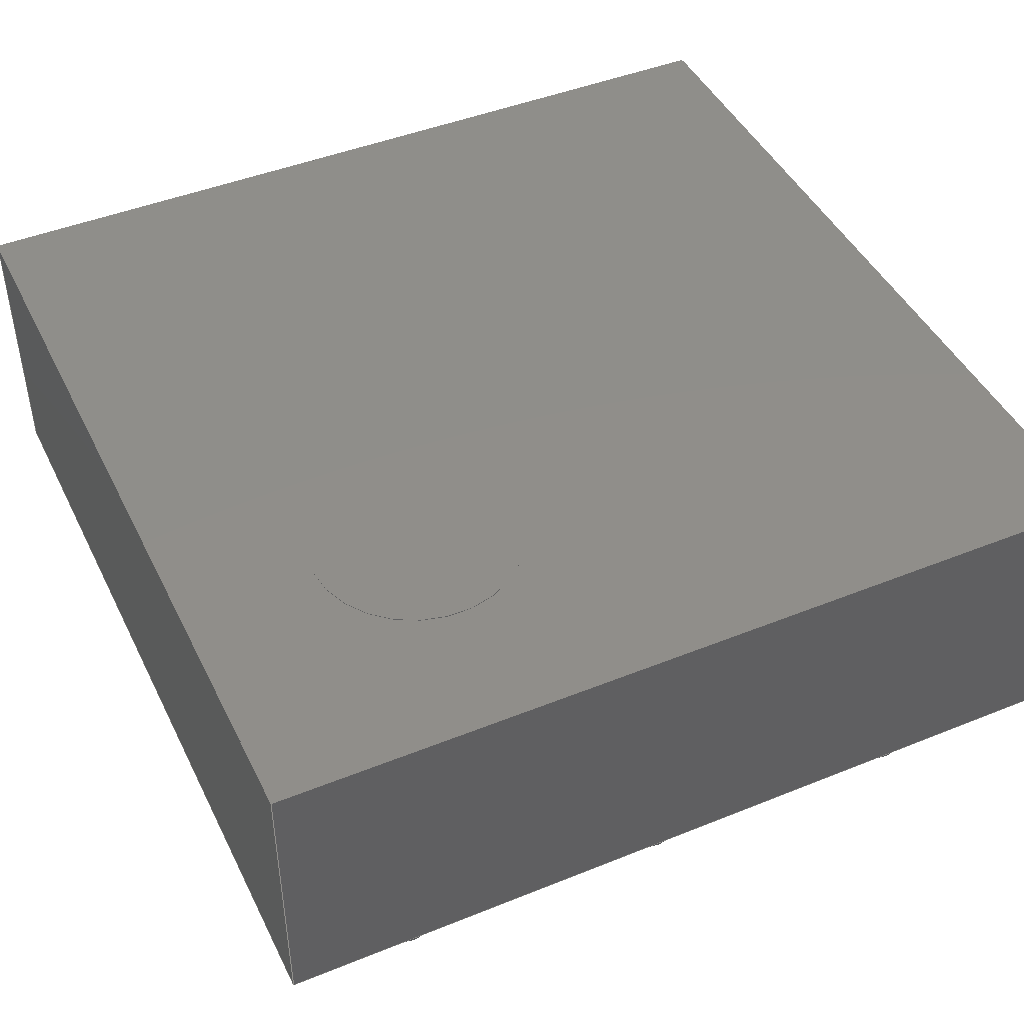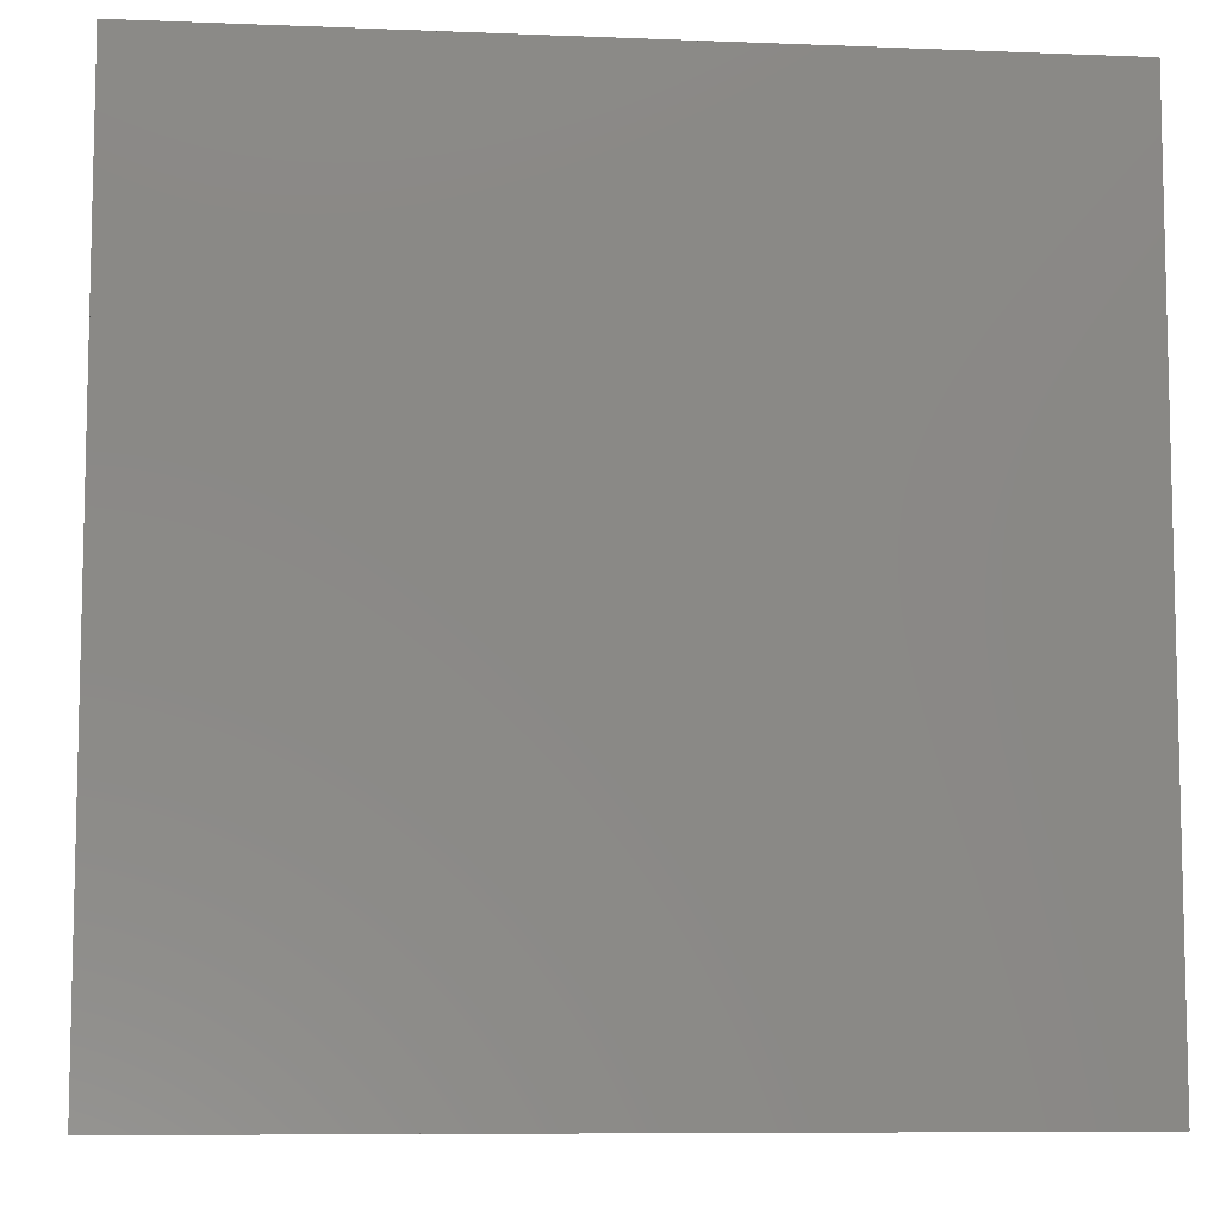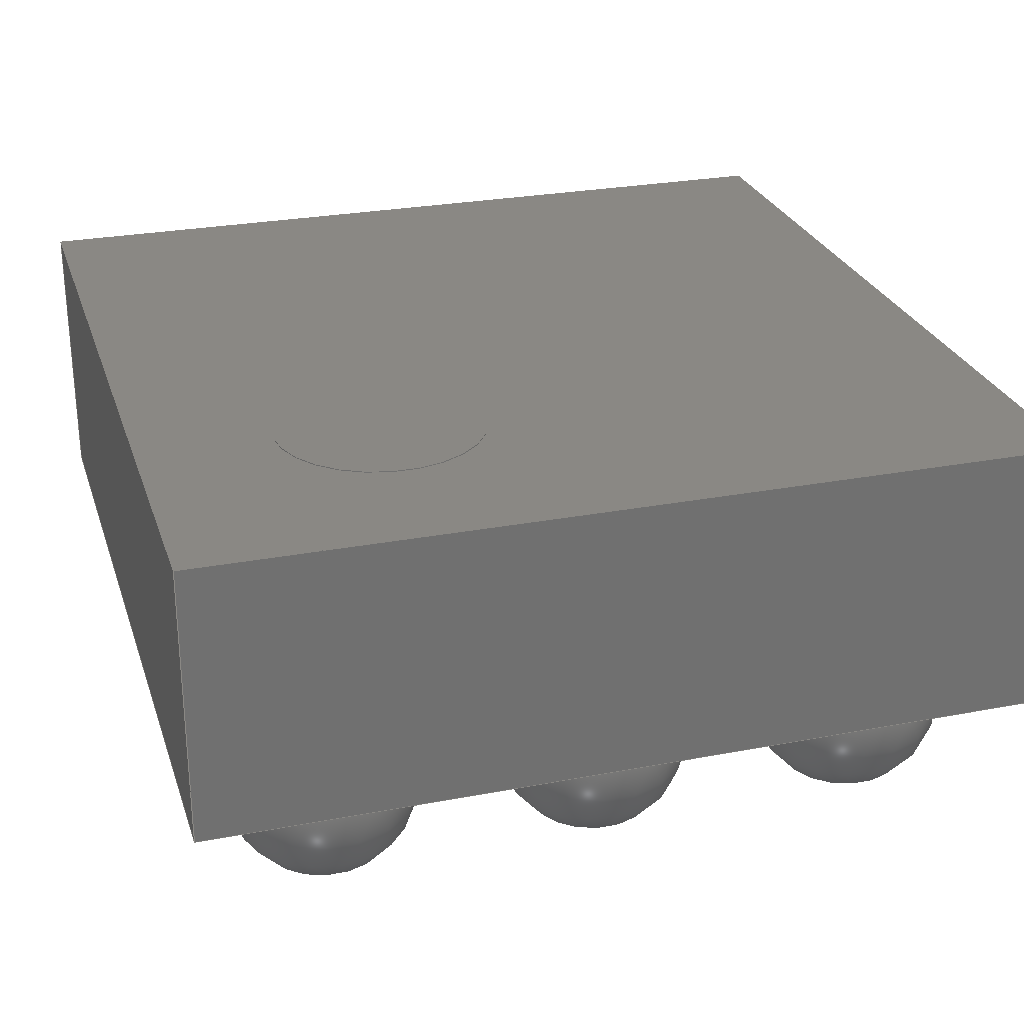
<metadata>
{"format":"step","ext":"step","renderer":"f3d","projection":"perspective","resolution":1024,"background":"white","views":[{"elev":45.1,"azim":-115.1,"up":"+Z"},{"elev":-8.2,"azim":-6.2,"up":"+Y"},{"elev":26.9,"azim":-106.6,"up":"+Z"}]}
</metadata>
<code>
ISO-10303-21;
DATA;
#1=APPLICATION_PROTOCOL_DEFINITION('international standard','automotive_design',2000,#2);
#2=APPLICATION_CONTEXT('core data for automotive mechanical design processes');
#3=SHAPE_DEFINITION_REPRESENTATION(#4,#10);
#4=PRODUCT_DEFINITION_SHAPE('','',#5);
#5=PRODUCT_DEFINITION('design','',#6,#9);
#6=PRODUCT_DEFINITION_FORMATION('','',#7);
#7=PRODUCT('WLCSP-9_1.21x1.22mm_Layout3x3_P0.4mm','WLCSP-9_1.21x1.22mm_Layout3x3_P0.4mm','',(#8));
#8=PRODUCT_CONTEXT('',#2,'mechanical');
#9=PRODUCT_DEFINITION_CONTEXT('part definition',#2,'design');
#10=ADVANCED_BREP_SHAPE_REPRESENTATION('',(#11,#15),#346);
#11=AXIS2_PLACEMENT_3D('',#12,#13,#14);
#12=CARTESIAN_POINT('',(0,0,0));
#13=DIRECTION('',(0,0,1));
#14=DIRECTION('',(1,0,-0));
#15=MANIFOLD_SOLID_BREP('',#16);
#16=CLOSED_SHELL('',(#17,#46,#66,#89,#103,#196,#203,#222,#237,#250,#263,#276,#289,#302,#315,#328,#341));
#17=ADVANCED_FACE('',(#18),#43,.F.);
#18=FACE_BOUND('',#19,.F.);
#19=EDGE_LOOP('',(#20,#28,#35,#40));
#20=ORIENTED_EDGE('',*,*,#21,.F.);
#21=EDGE_CURVE('',#22,#24,#26,.T.);
#22=VERTEX_POINT('',#23);
#23=CARTESIAN_POINT('',(-0.605,0.61,0.2));
#24=VERTEX_POINT('',#25);
#25=CARTESIAN_POINT('',(-0.605,0.61,0.6));
#26=LINE('',#23,#27);
#27=VECTOR('',#13,1);
#28=ORIENTED_EDGE('',*,*,#29,.T.);
#29=EDGE_CURVE('',#22,#30,#32,.T.);
#30=VERTEX_POINT('',#31);
#31=CARTESIAN_POINT('',(0.605,0.61,0.2));
#32=LINE('',#23,#33);
#33=VECTOR('',#34,1);
#34=DIRECTION('',(1,1.11e-16,0));
#35=ORIENTED_EDGE('',*,*,#36,.T.);
#36=EDGE_CURVE('',#30,#37,#39,.T.);
#37=VERTEX_POINT('',#38);
#38=CARTESIAN_POINT('',(0.605,0.61,0.6));
#39=LINE('',#31,#27);
#40=ORIENTED_EDGE('',*,*,#41,.F.);
#41=EDGE_CURVE('',#24,#37,#42,.T.);
#42=LINE('',#25,#33);
#43=PLANE('',#44);
#44=AXIS2_PLACEMENT_3D('',#23,#45,#13);
#45=DIRECTION('',(1.11e-16,-1,0));
#46=ADVANCED_FACE('',(#47),#64,.F.);
#47=FACE_BOUND('',#48,.F.);
#48=EDGE_LOOP('',(#49,#55,#56,#61));
#49=ORIENTED_EDGE('',*,*,#50,.F.);
#50=EDGE_CURVE('',#22,#51,#53,.T.);
#51=VERTEX_POINT('',#52);
#52=CARTESIAN_POINT('',(-0.605,-0.61,0.2));
#53=LINE('',#23,#54);
#54=VECTOR('',#45,1);
#55=ORIENTED_EDGE('',*,*,#21,.T.);
#56=ORIENTED_EDGE('',*,*,#57,.T.);
#57=EDGE_CURVE('',#24,#58,#60,.T.);
#58=VERTEX_POINT('',#59);
#59=CARTESIAN_POINT('',(-0.605,-0.61,0.6));
#60=LINE('',#25,#54);
#61=ORIENTED_EDGE('',*,*,#62,.F.);
#62=EDGE_CURVE('',#51,#58,#63,.T.);
#63=LINE('',#52,#27);
#64=PLANE('',#65);
#65=AXIS2_PLACEMENT_3D('',#23,#34,#13);
#66=ADVANCED_FACE('',(#67,#77),#87,.T.);
#67=FACE_BOUND('',#68,.T.);
#68=EDGE_LOOP('',(#40,#56,#69,#74));
#69=ORIENTED_EDGE('',*,*,#70,.T.);
#70=EDGE_CURVE('',#58,#71,#73,.T.);
#71=VERTEX_POINT('',#72);
#72=CARTESIAN_POINT('',(0.605,-0.61,0.6));
#73=LINE('',#59,#33);
#74=ORIENTED_EDGE('',*,*,#75,.F.);
#75=EDGE_CURVE('',#37,#71,#76,.T.);
#76=LINE('',#38,#54);
#77=FACE_BOUND('',#78,.T.);
#78=EDGE_LOOP('',(#79));
#79=ORIENTED_EDGE('',*,*,#80,.T.);
#80=EDGE_CURVE('',#81,#81,#83,.T.);
#81=VERTEX_POINT('',#82);
#82=CARTESIAN_POINT('',(-0.265,0.12,0.6));
#83=CIRCLE('',#84,0.15);
#84=AXIS2_PLACEMENT_3D('',#85,#86,#45);
#85=CARTESIAN_POINT('',(-0.265,0.27,0.6));
#86=DIRECTION('',(0,-0,-1));
#87=PLANE('',#88);
#88=AXIS2_PLACEMENT_3D('',#25,#13,#45);
#89=ADVANCED_FACE('',(#90),#101,.T.);
#90=FACE_BOUND('',#91,.T.);
#91=EDGE_LOOP('',(#92,#35,#97,#98));
#92=ORIENTED_EDGE('',*,*,#93,.F.);
#93=EDGE_CURVE('',#30,#94,#96,.T.);
#94=VERTEX_POINT('',#95);
#95=CARTESIAN_POINT('',(0.605,-0.61,0.2));
#96=LINE('',#31,#54);
#97=ORIENTED_EDGE('',*,*,#75,.T.);
#98=ORIENTED_EDGE('',*,*,#99,.F.);
#99=EDGE_CURVE('',#94,#71,#100,.T.);
#100=LINE('',#95,#27);
#101=PLANE('',#102);
#102=AXIS2_PLACEMENT_3D('',#31,#34,#13);
#103=ADVANCED_FACE('',(#104,#111,#122,#131,#140,#149,#158,#167,#176,#185),#194,.F.);
#104=FACE_BOUND('',#105,.F.);
#105=EDGE_LOOP('',(#106,#107,#108,#92));
#106=ORIENTED_EDGE('',*,*,#29,.F.);
#107=ORIENTED_EDGE('',*,*,#50,.T.);
#108=ORIENTED_EDGE('',*,*,#109,.T.);
#109=EDGE_CURVE('',#51,#94,#110,.T.);
#110=LINE('',#52,#33);
#111=FACE_BOUND('',#112,.F.);
#112=EDGE_LOOP('',(#113));
#113=ORIENTED_EDGE('',*,*,#114,.F.);
#114=EDGE_CURVE('',#115,#115,#117,.T.);
#115=VERTEX_POINT('',#116);
#116=CARTESIAN_POINT('',(-0.4,0.5234,0.2));
#117=CIRCLE('',#118,0.1234);
#118=AXIS2_PLACEMENT_3D('',#119,#120,#121);
#119=CARTESIAN_POINT('',(-0.4,0.4,0.2));
#120=DIRECTION('',(0,-0,1));
#121=DIRECTION('',(1.144e-17,1,0));
#122=FACE_BOUND('',#123,.F.);
#123=EDGE_LOOP('',(#124));
#124=ORIENTED_EDGE('',*,*,#125,.F.);
#125=EDGE_CURVE('',#126,#126,#128,.T.);
#126=VERTEX_POINT('',#127);
#127=CARTESIAN_POINT('',(-0.4,0.1234,0.2));
#128=CIRCLE('',#129,0.1234);
#129=AXIS2_PLACEMENT_3D('',#130,#120,#121);
#130=CARTESIAN_POINT('',(-0.4,4.577e-18,0.2));
#131=FACE_BOUND('',#132,.F.);
#132=EDGE_LOOP('',(#133));
#133=ORIENTED_EDGE('',*,*,#134,.F.);
#134=EDGE_CURVE('',#135,#135,#137,.T.);
#135=VERTEX_POINT('',#136);
#136=CARTESIAN_POINT('',(-0.4,-0.2766,0.2));
#137=CIRCLE('',#138,0.1234);
#138=AXIS2_PLACEMENT_3D('',#139,#120,#121);
#139=CARTESIAN_POINT('',(-0.4,-0.4,0.2));
#140=FACE_BOUND('',#141,.F.);
#141=EDGE_LOOP('',(#142));
#142=ORIENTED_EDGE('',*,*,#143,.F.);
#143=EDGE_CURVE('',#144,#144,#146,.T.);
#144=VERTEX_POINT('',#145);
#145=CARTESIAN_POINT('',(-2.845e-17,-0.2766,0.2));
#146=CIRCLE('',#147,0.1234);
#147=AXIS2_PLACEMENT_3D('',#148,#120,#121);
#148=CARTESIAN_POINT('',(-6.009e-17,-0.4,0.2));
#149=FACE_BOUND('',#150,.F.);
#150=EDGE_LOOP('',(#151));
#151=ORIENTED_EDGE('',*,*,#152,.F.);
#152=EDGE_CURVE('',#153,#153,#155,.T.);
#153=VERTEX_POINT('',#154);
#154=CARTESIAN_POINT('',(-1.93e-17,0.5234,0.2));
#155=CIRCLE('',#156,0.1234);
#156=AXIS2_PLACEMENT_3D('',#157,#120,#121);
#157=CARTESIAN_POINT('',(-5.093e-17,0.4,0.2));
#158=FACE_BOUND('',#159,.F.);
#159=EDGE_LOOP('',(#160));
#160=ORIENTED_EDGE('',*,*,#161,.F.);
#161=EDGE_CURVE('',#162,#162,#164,.T.);
#162=VERTEX_POINT('',#163);
#163=CARTESIAN_POINT('',(0.4,0.5234,0.2));
#164=CIRCLE('',#165,0.1234);
#165=AXIS2_PLACEMENT_3D('',#166,#120,#121);
#166=CARTESIAN_POINT('',(0.4,0.4,0.2));
#167=FACE_BOUND('',#168,.F.);
#168=EDGE_LOOP('',(#169));
#169=ORIENTED_EDGE('',*,*,#170,.F.);
#170=EDGE_CURVE('',#171,#171,#173,.T.);
#171=VERTEX_POINT('',#172);
#172=CARTESIAN_POINT('',(-2.388e-17,0.1234,0.2));
#173=CIRCLE('',#174,0.1234);
#174=AXIS2_PLACEMENT_3D('',#175,#120,#121);
#175=CARTESIAN_POINT('',(-5.551e-17,6.352e-34,0.2));
#176=FACE_BOUND('',#177,.F.);
#177=EDGE_LOOP('',(#178));
#178=ORIENTED_EDGE('',*,*,#179,.F.);
#179=EDGE_CURVE('',#180,#180,#182,.T.);
#180=VERTEX_POINT('',#181);
#181=CARTESIAN_POINT('',(0.4,0.1234,0.2));
#182=CIRCLE('',#183,0.1234);
#183=AXIS2_PLACEMENT_3D('',#184,#120,#121);
#184=CARTESIAN_POINT('',(0.4,-4.577e-18,0.2));
#185=FACE_BOUND('',#186,.F.);
#186=EDGE_LOOP('',(#187));
#187=ORIENTED_EDGE('',*,*,#188,.F.);
#188=EDGE_CURVE('',#189,#189,#191,.T.);
#189=VERTEX_POINT('',#190);
#190=CARTESIAN_POINT('',(0.4,-0.2766,0.2));
#191=CIRCLE('',#192,0.1234);
#192=AXIS2_PLACEMENT_3D('',#193,#120,#121);
#193=CARTESIAN_POINT('',(0.4,-0.4,0.2));
#194=PLANE('',#195);
#195=AXIS2_PLACEMENT_3D('',#23,#13,#45);
#196=ADVANCED_FACE('',(#197),#201,.T.);
#197=FACE_BOUND('',#198,.T.);
#198=EDGE_LOOP('',(#61,#108,#199,#200));
#199=ORIENTED_EDGE('',*,*,#99,.T.);
#200=ORIENTED_EDGE('',*,*,#70,.F.);
#201=PLANE('',#202);
#202=AXIS2_PLACEMENT_3D('',#52,#45,#13);
#203=ADVANCED_FACE('',(#204),#220,.T.);
#204=FACE_BOUND('',#205,.T.);
#205=EDGE_LOOP('',(#206,#213,#218,#219));
#206=ORIENTED_EDGE('',*,*,#207,.F.);
#207=EDGE_CURVE('',#208,#81,#210,.T.);
#208=VERTEX_POINT('',#209);
#209=CARTESIAN_POINT('',(-0.265,0.12,0.602));
#210=LINE('',#209,#211);
#211=VECTOR('',#212,1);
#212=DIRECTION('',(0,0,-1));
#213=ORIENTED_EDGE('',*,*,#214,.T.);
#214=EDGE_CURVE('',#208,#208,#215,.T.);
#215=CIRCLE('',#216,0.15);
#216=AXIS2_PLACEMENT_3D('',#217,#86,#45);
#217=CARTESIAN_POINT('',(-0.265,0.27,0.602));
#218=ORIENTED_EDGE('',*,*,#207,.T.);
#219=ORIENTED_EDGE('',*,*,#80,.F.);
#220=CYLINDRICAL_SURFACE('',#221,0.15);
#221=AXIS2_PLACEMENT_3D('',#217,#212,#45);
#222=ADVANCED_FACE('',(#223),#235,.T.);
#223=FACE_BOUND('',#224,.T.);
#224=EDGE_LOOP('',(#113,#225,#234));
#225=ORIENTED_EDGE('',*,*,#226,.F.);
#226=EDGE_CURVE('',#227,#115,#229,.T.);
#227=VERTEX_POINT('',#228);
#228=CARTESIAN_POINT('',(-0.4,0.4,-0.006675));
#229=CIRCLE('',#230,0.1402);
#230=AXIS2_PLACEMENT_3D('',#231,#232,#233);
#231=CARTESIAN_POINT('',(-0.4,0.4,0.1335));
#232=DIRECTION('',(1,-2.564e-16,0));
#233=DIRECTION('',(2.564e-16,1,0));
#234=ORIENTED_EDGE('',*,*,#226,.T.);
#235=SPHERICAL_SURFACE('',#236,0.1402);
#236=AXIS2_PLACEMENT_3D('',#231,#13,#121);
#237=ADVANCED_FACE('',(#238),#248,.T.);
#238=FACE_BOUND('',#239,.T.);
#239=EDGE_LOOP('',(#124,#240,#247));
#240=ORIENTED_EDGE('',*,*,#241,.F.);
#241=EDGE_CURVE('',#242,#126,#244,.T.);
#242=VERTEX_POINT('',#243);
#243=CARTESIAN_POINT('',(-0.4,1.316e-17,-0.006675));
#244=CIRCLE('',#245,0.1402);
#245=AXIS2_PLACEMENT_3D('',#246,#232,#233);
#246=CARTESIAN_POINT('',(-0.4,4.577e-18,0.1335));
#247=ORIENTED_EDGE('',*,*,#241,.T.);
#248=SPHERICAL_SURFACE('',#249,0.1402);
#249=AXIS2_PLACEMENT_3D('',#246,#13,#121);
#250=ADVANCED_FACE('',(#251),#261,.T.);
#251=FACE_BOUND('',#252,.T.);
#252=EDGE_LOOP('',(#133,#253,#260));
#253=ORIENTED_EDGE('',*,*,#254,.F.);
#254=EDGE_CURVE('',#255,#135,#257,.T.);
#255=VERTEX_POINT('',#256);
#256=CARTESIAN_POINT('',(-0.4,-0.4,-0.006675));
#257=CIRCLE('',#258,0.1402);
#258=AXIS2_PLACEMENT_3D('',#259,#232,#233);
#259=CARTESIAN_POINT('',(-0.4,-0.4,0.1335));
#260=ORIENTED_EDGE('',*,*,#254,.T.);
#261=SPHERICAL_SURFACE('',#262,0.1402);
#262=AXIS2_PLACEMENT_3D('',#259,#13,#121);
#263=ADVANCED_FACE('',(#264),#274,.T.);
#264=FACE_BOUND('',#265,.T.);
#265=EDGE_LOOP('',(#142,#266,#273));
#266=ORIENTED_EDGE('',*,*,#267,.F.);
#267=EDGE_CURVE('',#268,#144,#270,.T.);
#268=VERTEX_POINT('',#269);
#269=CARTESIAN_POINT('',(-6.009e-17,-0.4,-0.006675));
#270=CIRCLE('',#271,0.1402);
#271=AXIS2_PLACEMENT_3D('',#272,#232,#233);
#272=CARTESIAN_POINT('',(-6.009e-17,-0.4,0.1335));
#273=ORIENTED_EDGE('',*,*,#267,.T.);
#274=SPHERICAL_SURFACE('',#275,0.1402);
#275=AXIS2_PLACEMENT_3D('',#272,#13,#121);
#276=ADVANCED_FACE('',(#277),#287,.T.);
#277=FACE_BOUND('',#278,.T.);
#278=EDGE_LOOP('',(#151,#279,#286));
#279=ORIENTED_EDGE('',*,*,#280,.F.);
#280=EDGE_CURVE('',#281,#153,#283,.T.);
#281=VERTEX_POINT('',#282);
#282=CARTESIAN_POINT('',(-5.093e-17,0.4,-0.006675));
#283=CIRCLE('',#284,0.1402);
#284=AXIS2_PLACEMENT_3D('',#285,#232,#233);
#285=CARTESIAN_POINT('',(-5.093e-17,0.4,0.1335));
#286=ORIENTED_EDGE('',*,*,#280,.T.);
#287=SPHERICAL_SURFACE('',#288,0.1402);
#288=AXIS2_PLACEMENT_3D('',#285,#13,#121);
#289=ADVANCED_FACE('',(#290),#300,.T.);
#290=FACE_BOUND('',#291,.T.);
#291=EDGE_LOOP('',(#160,#292,#299));
#292=ORIENTED_EDGE('',*,*,#293,.F.);
#293=EDGE_CURVE('',#294,#162,#296,.T.);
#294=VERTEX_POINT('',#295);
#295=CARTESIAN_POINT('',(0.4,0.4,-0.006675));
#296=CIRCLE('',#297,0.1402);
#297=AXIS2_PLACEMENT_3D('',#298,#232,#233);
#298=CARTESIAN_POINT('',(0.4,0.4,0.1335));
#299=ORIENTED_EDGE('',*,*,#293,.T.);
#300=SPHERICAL_SURFACE('',#301,0.1402);
#301=AXIS2_PLACEMENT_3D('',#298,#13,#121);
#302=ADVANCED_FACE('',(#303),#313,.T.);
#303=FACE_BOUND('',#304,.T.);
#304=EDGE_LOOP('',(#169,#305,#312));
#305=ORIENTED_EDGE('',*,*,#306,.F.);
#306=EDGE_CURVE('',#307,#171,#309,.T.);
#307=VERTEX_POINT('',#308);
#308=CARTESIAN_POINT('',(-5.551e-17,8.583e-18,-0.006675));
#309=CIRCLE('',#310,0.1402);
#310=AXIS2_PLACEMENT_3D('',#311,#232,#233);
#311=CARTESIAN_POINT('',(-5.551e-17,6.352e-34,0.1335));
#312=ORIENTED_EDGE('',*,*,#306,.T.);
#313=SPHERICAL_SURFACE('',#314,0.1402);
#314=AXIS2_PLACEMENT_3D('',#311,#13,#121);
#315=ADVANCED_FACE('',(#316),#326,.T.);
#316=FACE_BOUND('',#317,.T.);
#317=EDGE_LOOP('',(#178,#318,#325));
#318=ORIENTED_EDGE('',*,*,#319,.F.);
#319=EDGE_CURVE('',#320,#180,#322,.T.);
#320=VERTEX_POINT('',#321);
#321=CARTESIAN_POINT('',(0.4,4.006e-18,-0.006675));
#322=CIRCLE('',#323,0.1402);
#323=AXIS2_PLACEMENT_3D('',#324,#232,#233);
#324=CARTESIAN_POINT('',(0.4,-4.577e-18,0.1335));
#325=ORIENTED_EDGE('',*,*,#319,.T.);
#326=SPHERICAL_SURFACE('',#327,0.1402);
#327=AXIS2_PLACEMENT_3D('',#324,#13,#121);
#328=ADVANCED_FACE('',(#329),#339,.T.);
#329=FACE_BOUND('',#330,.T.);
#330=EDGE_LOOP('',(#187,#331,#338));
#331=ORIENTED_EDGE('',*,*,#332,.F.);
#332=EDGE_CURVE('',#333,#189,#335,.T.);
#333=VERTEX_POINT('',#334);
#334=CARTESIAN_POINT('',(0.4,-0.4,-0.006675));
#335=CIRCLE('',#336,0.1402);
#336=AXIS2_PLACEMENT_3D('',#337,#232,#233);
#337=CARTESIAN_POINT('',(0.4,-0.4,0.1335));
#338=ORIENTED_EDGE('',*,*,#332,.T.);
#339=SPHERICAL_SURFACE('',#340,0.1402);
#340=AXIS2_PLACEMENT_3D('',#337,#13,#121);
#341=ADVANCED_FACE('',(#342),#345,.F.);
#342=FACE_BOUND('',#343,.T.);
#343=EDGE_LOOP('',(#344));
#344=ORIENTED_EDGE('',*,*,#214,.F.);
#345=PLANE('',#221);
#346=( GEOMETRIC_REPRESENTATION_CONTEXT(3) GLOBAL_UNCERTAINTY_ASSIGNED_CONTEXT((#350)) GLOBAL_UNIT_ASSIGNED_CONTEXT((#347,#348,#349)) REPRESENTATION_CONTEXT('Context #1','3D Context with UNIT and UNCERTAINTY') );
#347=( LENGTH_UNIT() NAMED_UNIT(*) SI_UNIT(.MILLI.,.METRE.) );
#348=( NAMED_UNIT(*) PLANE_ANGLE_UNIT() SI_UNIT($,.RADIAN.) );
#349=( NAMED_UNIT(*) SI_UNIT($,.STERADIAN.) SOLID_ANGLE_UNIT() );
#350=UNCERTAINTY_MEASURE_WITH_UNIT(LENGTH_MEASURE(1e-07),#347,'distance_accuracy_value','confusion accuracy');
#351=PRODUCT_RELATED_PRODUCT_CATEGORY('part',$,(#7));
#352=MECHANICAL_DESIGN_GEOMETRIC_PRESENTATION_REPRESENTATION('',(#353,#363,#364,#365,#366,#367,#368,#377,#386,#387,#388,#389,#390,#391,#392,#393,#394),#346);
#353=STYLED_ITEM('color',(#354),#17);
#354=PRESENTATION_STYLE_ASSIGNMENT((#355,#361));
#355=SURFACE_STYLE_USAGE(.BOTH.,#356);
#356=SURFACE_SIDE_STYLE('',(#357));
#357=SURFACE_STYLE_FILL_AREA(#358);
#358=FILL_AREA_STYLE('',(#359));
#359=FILL_AREA_STYLE_COLOUR('',#360);
#360=COLOUR_RGB('',0.148,0.145,0.145);
#361=CURVE_STYLE('',#362,POSITIVE_LENGTH_MEASURE(0.1),#360);
#362=DRAUGHTING_PRE_DEFINED_CURVE_FONT('continuous');
#363=STYLED_ITEM('color',(#354),#46);
#364=STYLED_ITEM('color',(#354),#66);
#365=STYLED_ITEM('color',(#354),#89);
#366=STYLED_ITEM('color',(#354),#103);
#367=STYLED_ITEM('color',(#354),#196);
#368=STYLED_ITEM('color',(#369),#203);
#369=PRESENTATION_STYLE_ASSIGNMENT((#370,#376));
#370=SURFACE_STYLE_USAGE(.BOTH.,#371);
#371=SURFACE_SIDE_STYLE('',(#372));
#372=SURFACE_STYLE_FILL_AREA(#373);
#373=FILL_AREA_STYLE('',(#374));
#374=FILL_AREA_STYLE_COLOUR('',#375);
#375=COLOUR_RGB('',0.691,0.664,0.598);
#376=CURVE_STYLE('',#362,POSITIVE_LENGTH_MEASURE(0.1),#375);
#377=STYLED_ITEM('color',(#378),#222);
#378=PRESENTATION_STYLE_ASSIGNMENT((#379,#385));
#379=SURFACE_STYLE_USAGE(.BOTH.,#380);
#380=SURFACE_SIDE_STYLE('',(#381));
#381=SURFACE_STYLE_FILL_AREA(#382);
#382=FILL_AREA_STYLE('',(#383));
#383=FILL_AREA_STYLE_COLOUR('',#384);
#384=COLOUR_RGB('',0.824,0.82,0.781);
#385=CURVE_STYLE('',#362,POSITIVE_LENGTH_MEASURE(0.1),#384);
#386=STYLED_ITEM('color',(#378),#237);
#387=STYLED_ITEM('color',(#378),#250);
#388=STYLED_ITEM('color',(#378),#263);
#389=STYLED_ITEM('color',(#378),#276);
#390=STYLED_ITEM('color',(#378),#289);
#391=STYLED_ITEM('color',(#378),#302);
#392=STYLED_ITEM('color',(#378),#315);
#393=STYLED_ITEM('color',(#378),#328);
#394=STYLED_ITEM('color',(#369),#341);
ENDSEC;
END-ISO-10303-21;

</code>
